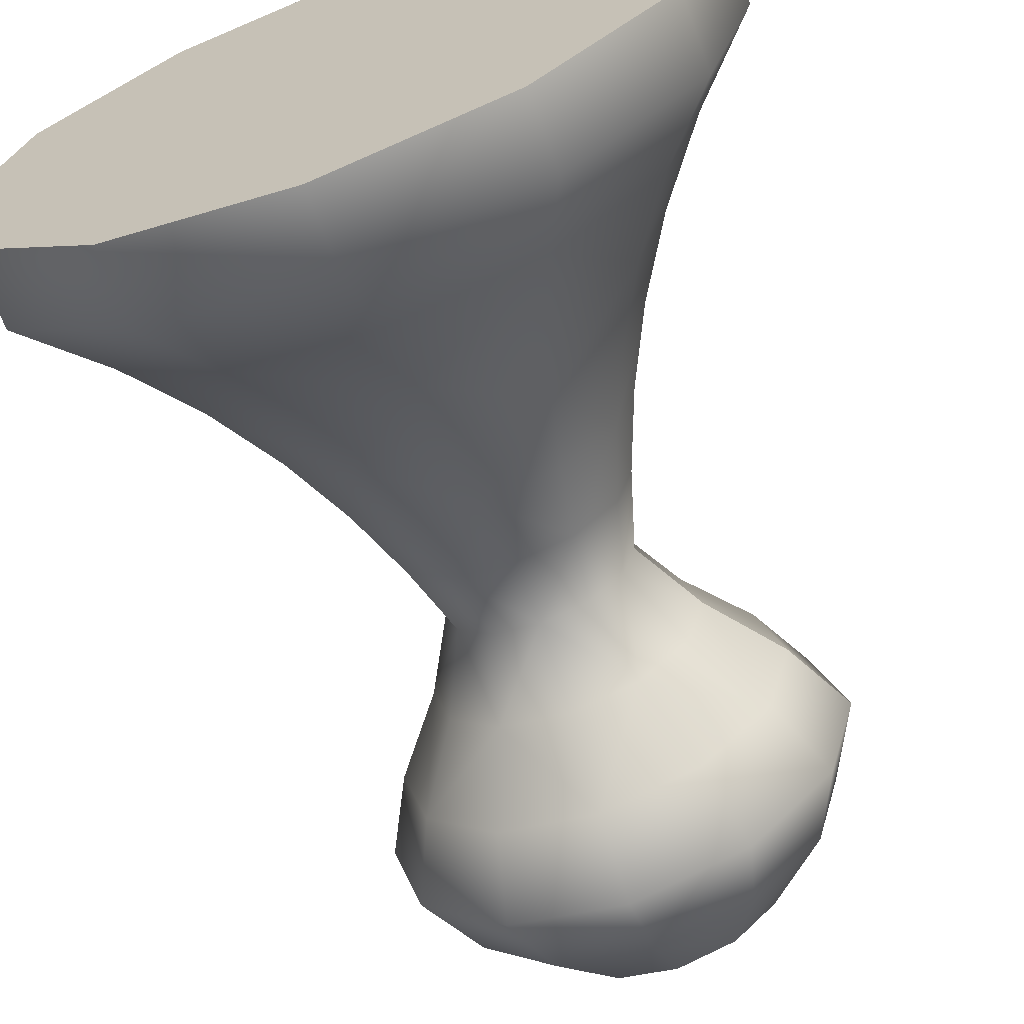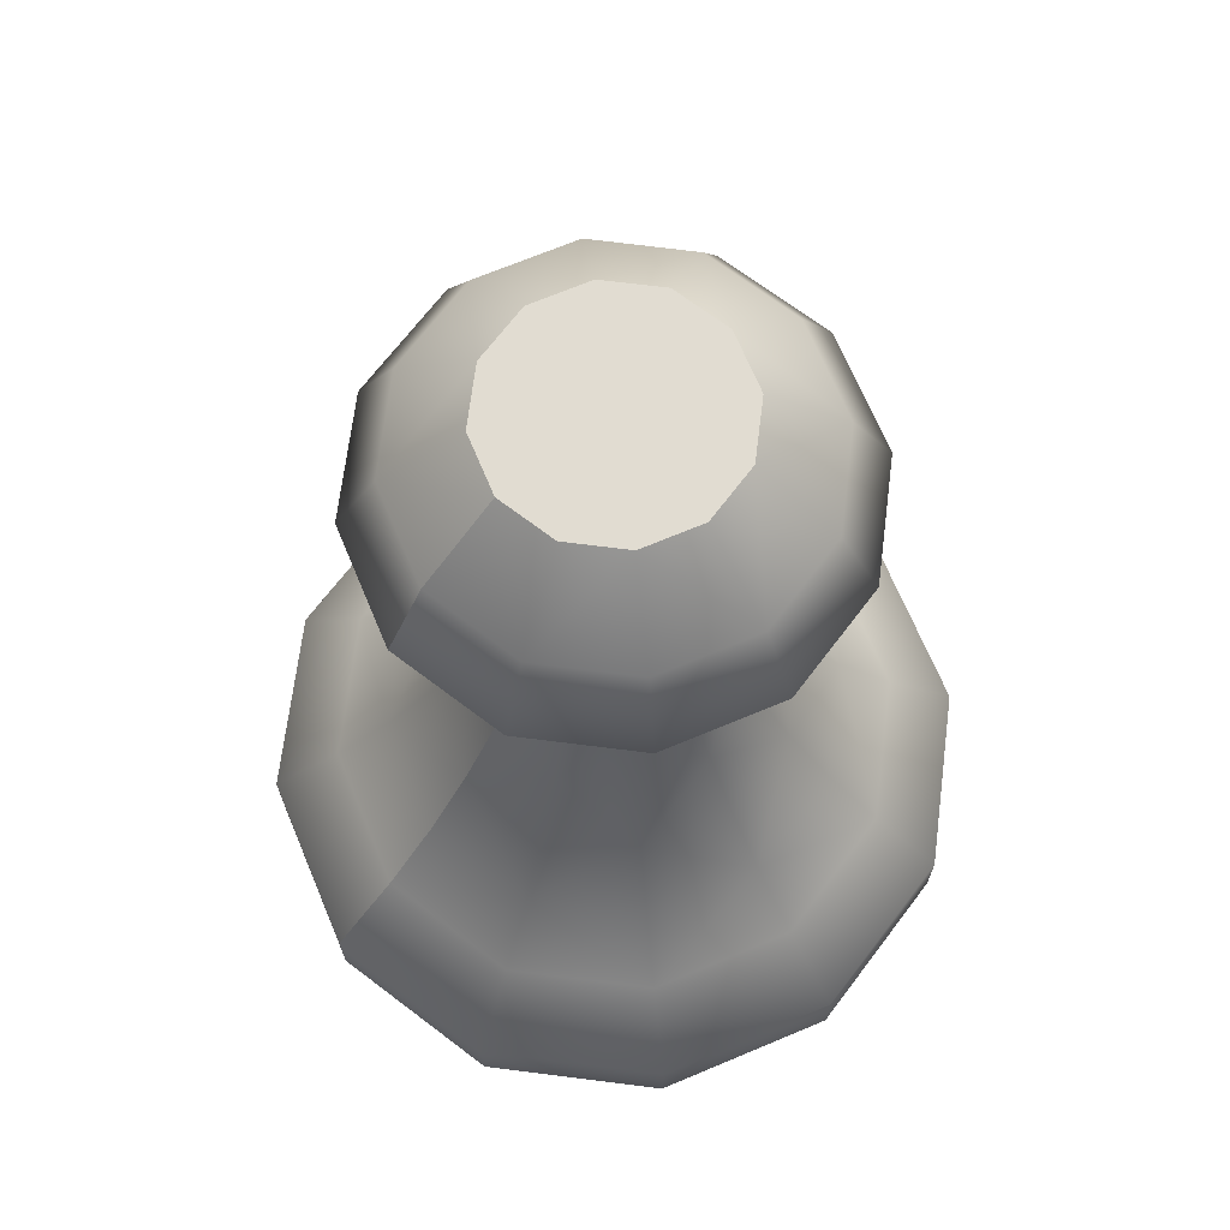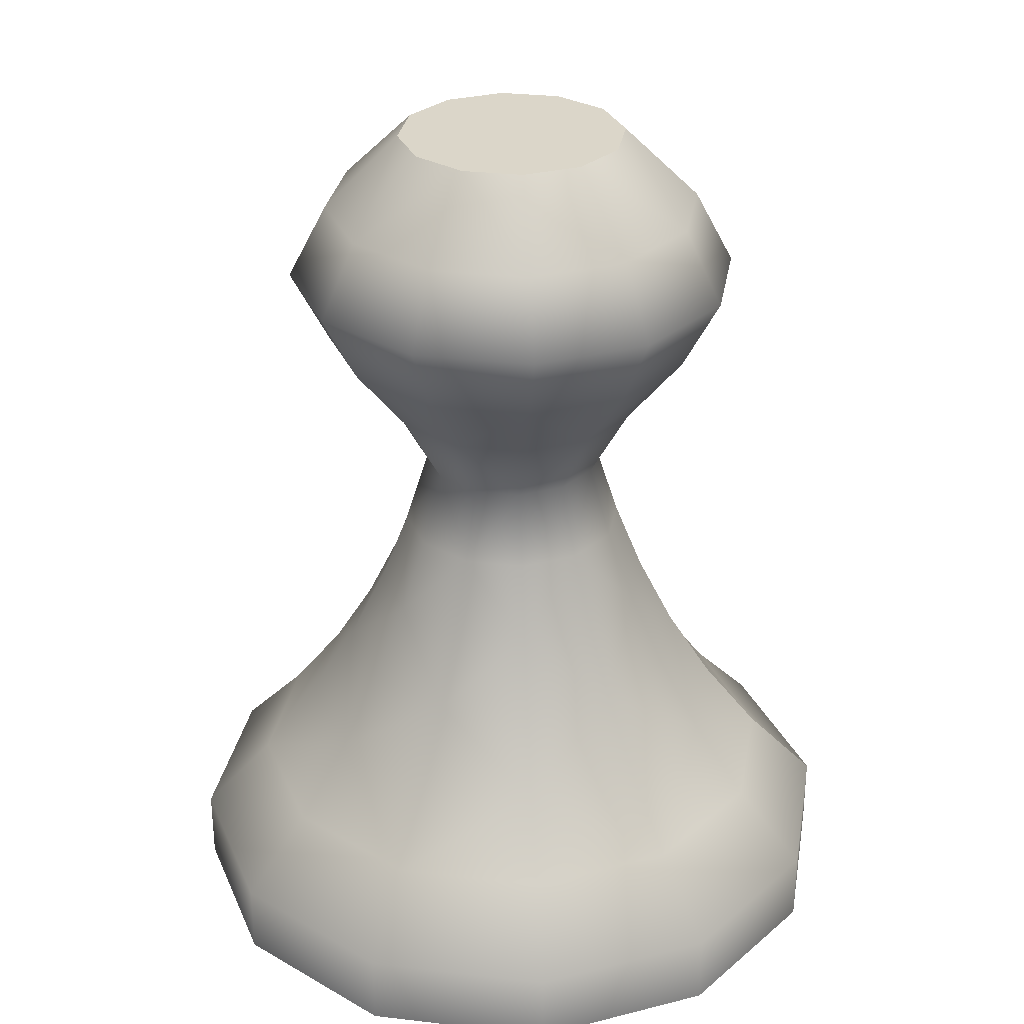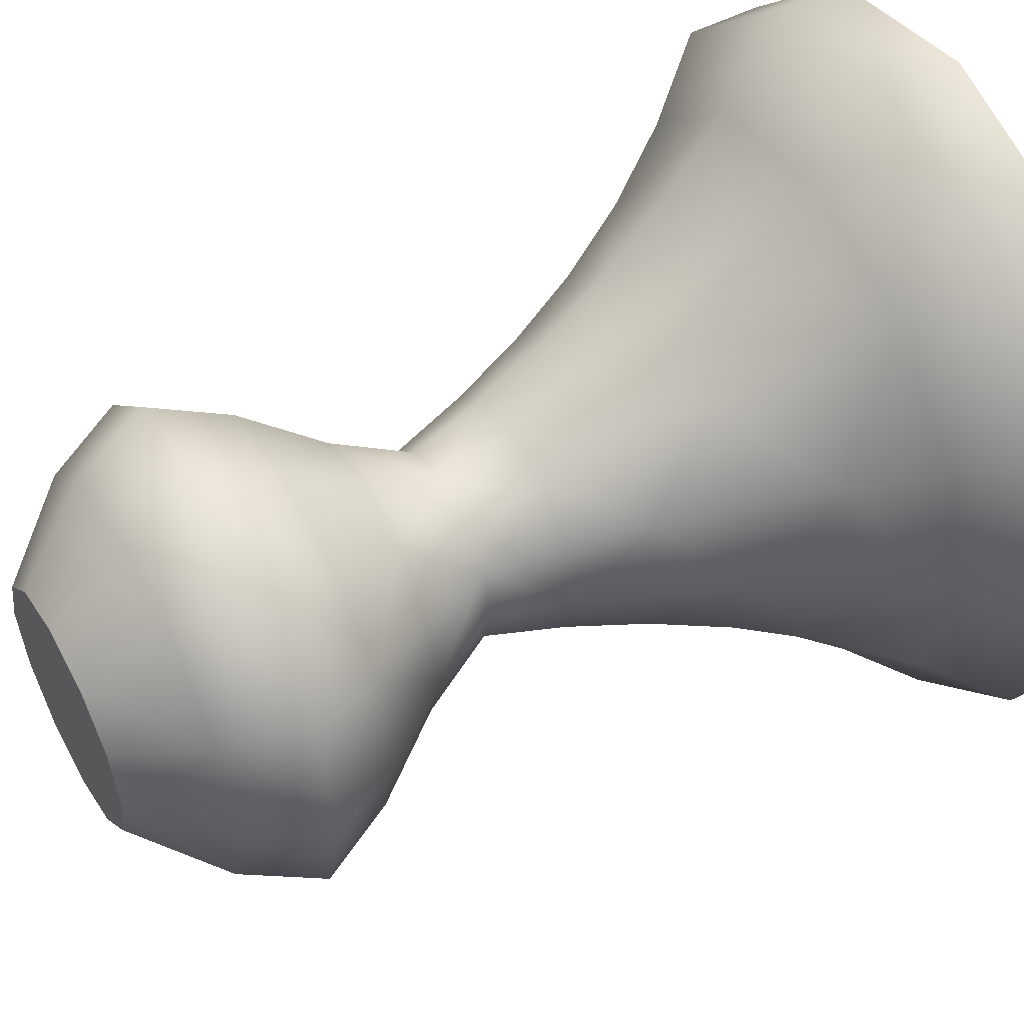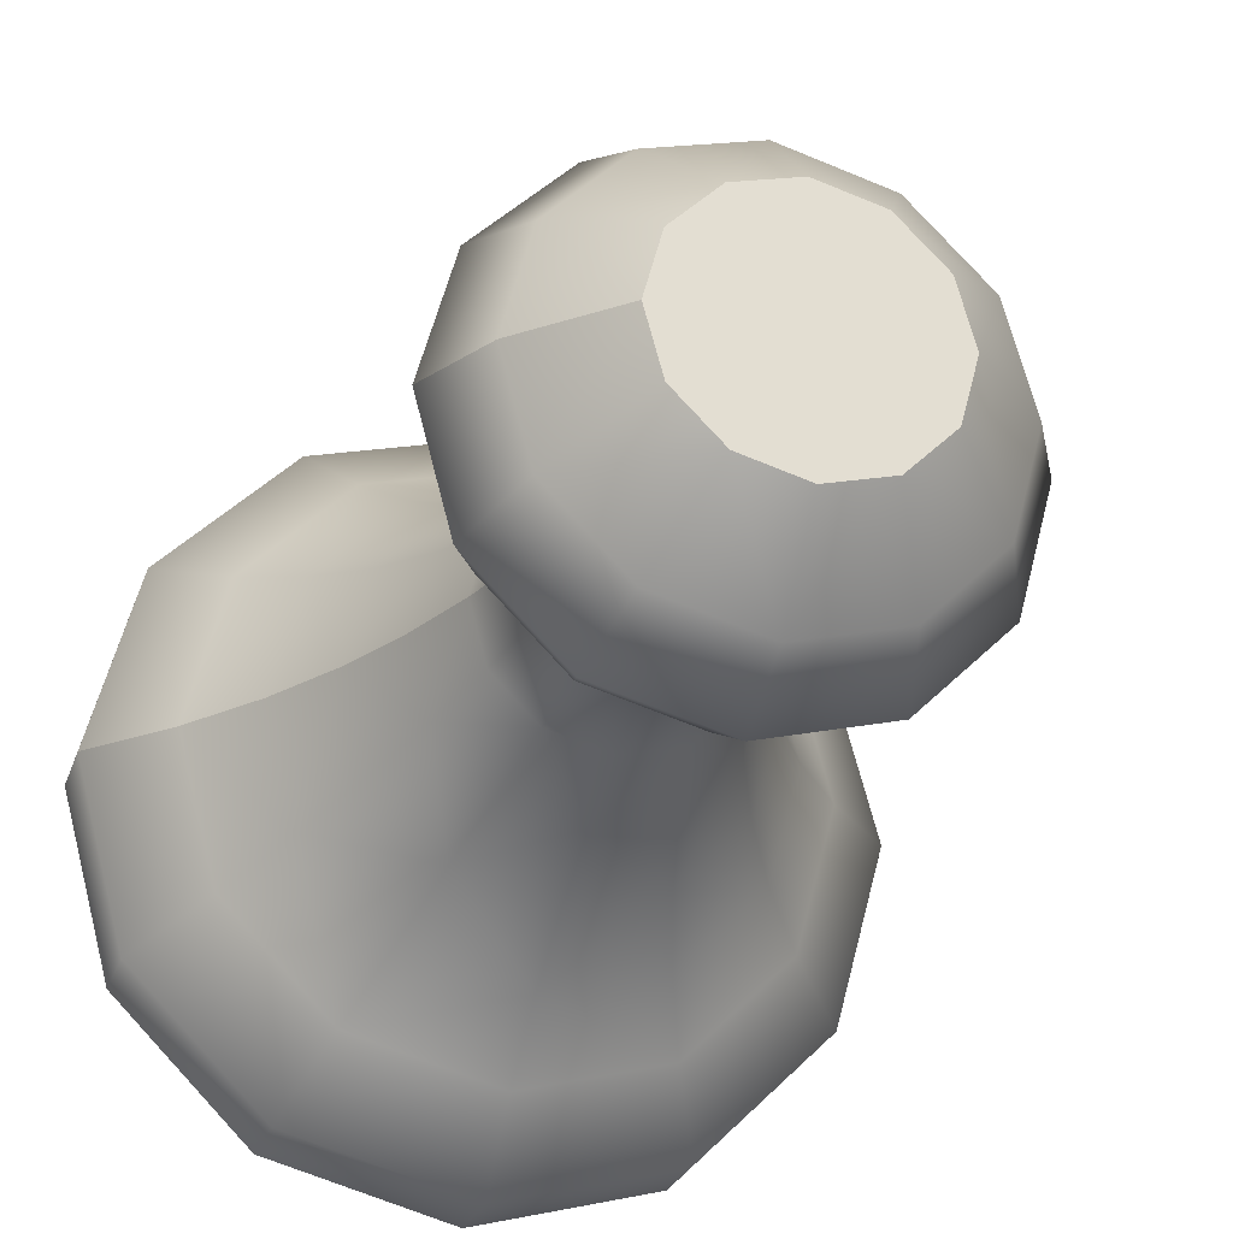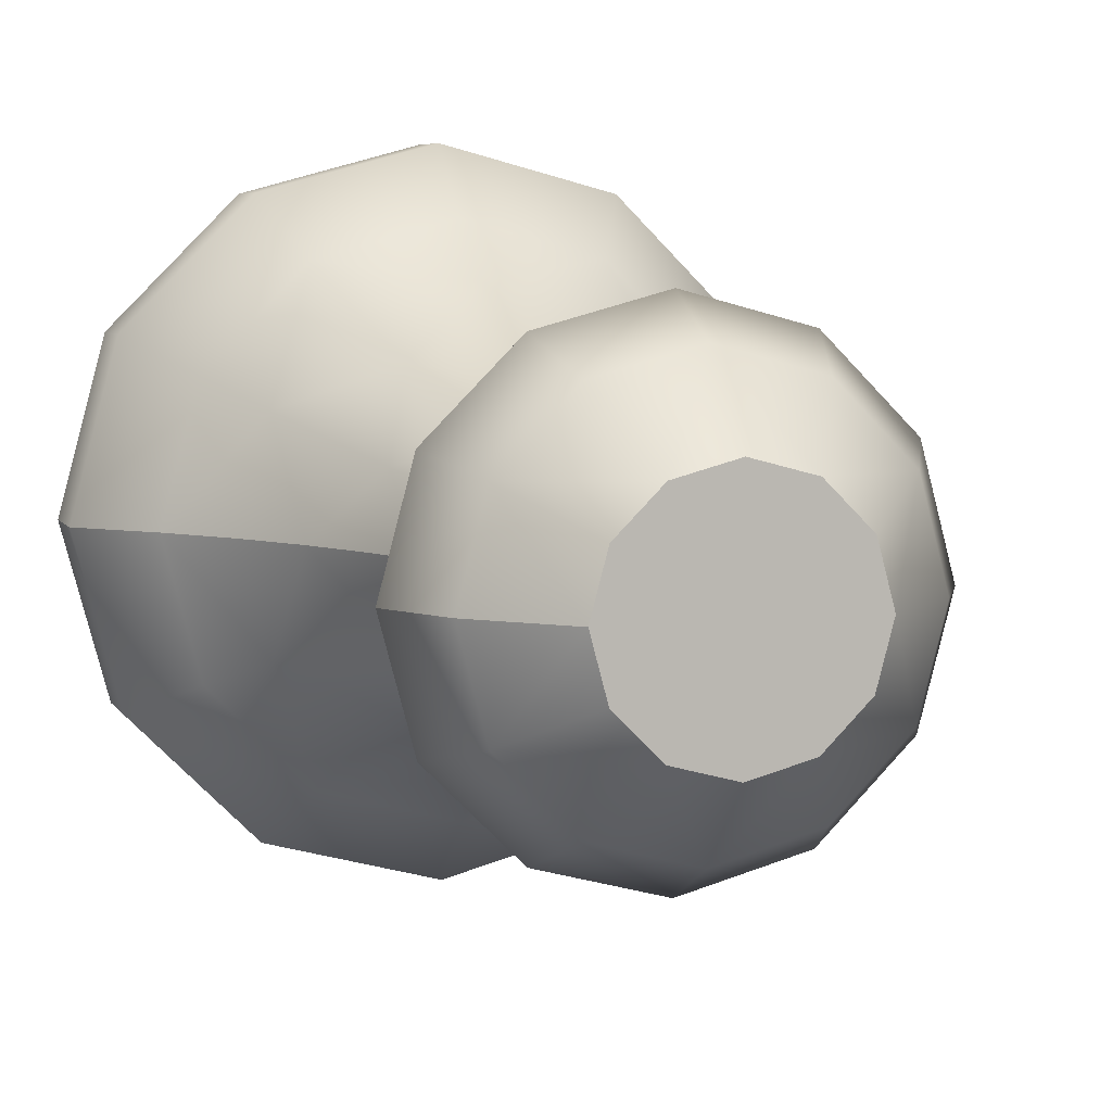
<metadata>
{"format":"obj","ext":"obj","renderer":"f3d","projection":"perspective","resolution":1024,"background":"white","views":[{"elev":-67.0,"azim":20.5,"up":"+Z"},{"elev":69.3,"azim":142.2,"up":"+Y"},{"elev":29.9,"azim":-5.3,"up":"+Y"},{"elev":52.0,"azim":-119.2,"up":"+Z"},{"elev":-26.3,"azim":163.3,"up":"+Z"},{"elev":6.2,"azim":162.5,"up":"+Z"}]}
</metadata>
<code>
v  2 0 0
v  1.732 0 1
v  0 0 0
v  0.6555 5 -1.385e-08
v  5.975e-08 5 -1.385e-08
v  0.5676 5 0.3277
v  2 0.4167 0
v  1.732 0.4167 1
v  1.6 0.8333 -7.17e-09
v  1.386 0.8333 0.8
v  1.28 1.25 -9.098e-09
v  1.109 1.25 0.64
v  1.024 1.667 -1.014e-08
v  0.8868 1.667 0.512
v  0.8192 2.083 -1.084e-08
v  0.7094 2.083 0.4096
v  0.6554 2.5 -1.15e-08
v  0.5676 2.5 0.3277
v  0.5243 2.917 -1.005e-08
v  0.454 2.917 0.2621
v  0.755 3.333 -1.443e-08
v  0.6538 3.333 0.3775
v  1.087 3.75 -2.161e-08
v  0.9415 3.75 0.5436
v  1.305 4.167 -2.582e-08
v  1.13 4.167 0.6523
v  1.084 4.583 -2.462e-08
v  0.9383 4.583 0.5457
v  1 0 1.732
v  0.3277 5 0.5676
v  1 0.4167 1.732
v  0.8 0.8333 1.386
v  0.64 1.25 1.109
v  0.512 1.667 0.8868
v  0.4096 2.083 0.7094
v  0.3277 2.5 0.5676
v  0.2621 2.917 0.454
v  0.3775 3.333 0.6538
v  0.5436 3.75 0.9415
v  0.6523 4.167 1.13
v  0.5418 4.583 0.9452
v  0 0 2
v  5.975e-08 5 0.6555
v  0 0.4167 2
v  2.008e-08 0.8333 1.6
v  2.279e-08 1.25 1.28
v  2.528e-08 1.667 1.024
v  4.706e-08 2.083 0.8192
v  5.487e-08 2.5 0.6554
v  6.103e-08 2.917 0.5243
v  6.399e-08 3.333 0.755
v  4.111e-08 3.75 1.087
v  3.3e-08 4.167 1.305
v  4.187e-08 4.583 1.091
v  -1 0 1.732
v  -0.3277 5 0.5676
v  -1 0.4167 1.732
v  -0.8 0.8333 1.386
v  -0.64 1.25 1.109
v  -0.512 1.667 0.8868
v  -0.4096 2.083 0.7094
v  -0.3277 2.5 0.5676
v  -0.2621 2.917 0.454
v  -0.3775 3.333 0.6538
v  -0.5436 3.75 0.9415
v  -0.6523 4.167 1.13
v  -0.5418 4.583 0.9452
v  -1.732 0 1
v  -0.5676 5 0.3277
v  -1.732 0.4167 1
v  -1.386 0.8333 0.8
v  -1.109 1.25 0.64
v  -0.8868 1.667 0.512
v  -0.7094 2.083 0.4096
v  -0.5676 2.5 0.3277
v  -0.454 2.917 0.2621
v  -0.6538 3.333 0.3775
v  -0.9415 3.75 0.5436
v  -1.13 4.167 0.6523
v  -0.9383 4.583 0.5457
v  -2 0 2.449e-16
v  -0.6555 5 -1.385e-08
v  -2 0.4167 2.449e-16
v  -1.6 0.8333 -7.17e-09
v  -1.28 1.25 -9.098e-09
v  -1.024 1.667 -1.014e-08
v  -0.8192 2.083 -1.084e-08
v  -0.6554 2.5 -1.15e-08
v  -0.5243 2.917 -1.005e-08
v  -0.755 3.333 -1.443e-08
v  -1.087 3.75 -2.161e-08
v  -1.305 4.167 -2.582e-08
v  -1.084 4.583 -2.462e-08
v  -1.732 0 -1
v  -0.5676 5 -0.3277
v  -1.732 0.4167 -1
v  -1.386 0.8333 -0.8
v  -1.109 1.25 -0.64
v  -0.8868 1.667 -0.512
v  -0.7094 2.083 -0.4096
v  -0.5676 2.5 -0.3277
v  -0.454 2.917 -0.2621
v  -0.6538 3.333 -0.3775
v  -0.9415 3.75 -0.5436
v  -1.13 4.167 -0.6523
v  -0.9383 4.583 -0.5457
v  -1 0 -1.732
v  -0.3277 5 -0.5676
v  -1 0.4167 -1.732
v  -0.8 0.8333 -1.386
v  -0.64 1.25 -1.109
v  -0.512 1.667 -0.8868
v  -0.4096 2.083 -0.7094
v  -0.3277 2.5 -0.5676
v  -0.2621 2.917 -0.454
v  -0.3775 3.333 -0.6538
v  -0.5436 3.75 -0.9415
v  -0.6523 4.167 -1.13
v  -0.5418 4.583 -0.9452
v  0 0 -2
v  5.975e-08 5 -0.6555
v  0 0.4167 -2
v  2.008e-08 0.8333 -1.6
v  2.279e-08 1.25 -1.28
v  2.528e-08 1.667 -1.024
v  4.706e-08 2.083 -0.8192
v  5.487e-08 2.5 -0.6554
v  6.103e-08 2.917 -0.5243
v  6.399e-08 3.333 -0.755
v  4.111e-08 3.75 -1.087
v  3.3e-08 4.167 -1.305
v  4.187e-08 4.583 -1.091
v  1 0 -1.732
v  0.3277 5 -0.5676
v  1 0.4167 -1.732
v  0.8 0.8333 -1.386
v  0.64 1.25 -1.109
v  0.512 1.667 -0.8868
v  0.4096 2.083 -0.7094
v  0.3277 2.5 -0.5676
v  0.2621 2.917 -0.454
v  0.3775 3.333 -0.6538
v  0.5436 3.75 -0.9415
v  0.6523 4.167 -1.13
v  0.5418 4.583 -0.9452
v  1.732 0 -1
v  0.5676 5 -0.3277
v  1.732 0.4167 -1
v  1.386 0.8333 -0.8
v  1.109 1.25 -0.64
v  0.8868 1.667 -0.512
v  0.7094 2.083 -0.4096
v  0.5676 2.5 -0.3277
v  0.454 2.917 -0.2621
v  0.6538 3.333 -0.3775
v  0.9415 3.75 -0.5436
v  1.13 4.167 -0.6523
v  0.9383 4.583 -0.5457
f 1 2 3
f 4 5 6
f 1 7 8
f 1 8 2
f 7 9 8
f 9 10 8
f 9 11 12
f 9 12 10
f 11 13 12
f 13 14 12
f 13 15 16
f 13 16 14
f 15 17 16
f 17 18 16
f 17 19 20
f 17 20 18
f 19 21 20
f 21 22 20
f 21 23 24
f 21 24 22
f 23 25 24
f 25 26 24
f 25 27 28
f 25 28 26
f 27 4 28
f 4 6 28
f 2 29 3
f 6 5 30
f 2 8 29
f 8 31 29
f 8 10 32
f 8 32 31
f 10 12 32
f 12 33 32
f 12 14 34
f 12 34 33
f 14 16 34
f 16 35 34
f 16 18 36
f 16 36 35
f 18 20 36
f 20 37 36
f 20 22 38
f 20 38 37
f 22 24 38
f 24 39 38
f 24 26 40
f 24 40 39
f 26 28 40
f 28 41 40
f 28 6 30
f 28 30 41
f 29 42 3
f 30 5 43
f 29 31 44
f 29 44 42
f 31 32 44
f 32 45 44
f 32 33 46
f 32 46 45
f 33 34 46
f 34 47 46
f 34 35 48
f 34 48 47
f 35 36 48
f 36 49 48
f 36 37 50
f 36 50 49
f 37 38 50
f 38 51 50
f 38 39 52
f 38 52 51
f 39 40 52
f 40 53 52
f 40 41 54
f 40 54 53
f 41 30 54
f 30 43 54
f 42 55 3
f 43 5 56
f 42 44 55
f 44 57 55
f 44 45 58
f 44 58 57
f 45 46 58
f 46 59 58
f 46 47 60
f 46 60 59
f 47 48 60
f 48 61 60
f 48 49 62
f 48 62 61
f 49 50 62
f 50 63 62
f 50 51 64
f 50 64 63
f 51 52 64
f 52 65 64
f 52 53 66
f 52 66 65
f 53 54 66
f 54 67 66
f 54 43 56
f 54 56 67
f 55 68 3
f 56 5 69
f 55 57 70
f 55 70 68
f 57 58 70
f 58 71 70
f 58 59 72
f 58 72 71
f 59 60 72
f 60 73 72
f 60 61 74
f 60 74 73
f 61 62 74
f 62 75 74
f 62 63 76
f 62 76 75
f 63 64 76
f 64 77 76
f 64 65 78
f 64 78 77
f 65 66 78
f 66 79 78
f 66 67 80
f 66 80 79
f 67 56 80
f 56 69 80
f 68 81 3
f 69 5 82
f 68 70 81
f 70 83 81
f 70 71 84
f 70 84 83
f 71 72 84
f 72 85 84
f 72 73 86
f 72 86 85
f 73 74 86
f 74 87 86
f 74 75 88
f 74 88 87
f 75 76 88
f 76 89 88
f 76 77 90
f 76 90 89
f 77 78 90
f 78 91 90
f 78 79 92
f 78 92 91
f 79 80 92
f 80 93 92
f 80 69 82
f 80 82 93
f 81 94 3
f 82 5 95
f 81 83 96
f 81 96 94
f 83 84 96
f 84 97 96
f 84 85 98
f 84 98 97
f 85 86 98
f 86 99 98
f 86 87 100
f 86 100 99
f 87 88 100
f 88 101 100
f 88 89 102
f 88 102 101
f 89 90 102
f 90 103 102
f 90 91 104
f 90 104 103
f 91 92 104
f 92 105 104
f 92 93 106
f 92 106 105
f 93 82 106
f 82 95 106
f 94 107 3
f 95 5 108
f 94 96 107
f 96 109 107
f 96 97 110
f 96 110 109
f 97 98 110
f 98 111 110
f 98 99 112
f 98 112 111
f 99 100 112
f 100 113 112
f 100 101 114
f 100 114 113
f 101 102 114
f 102 115 114
f 102 103 116
f 102 116 115
f 103 104 116
f 104 117 116
f 104 105 118
f 104 118 117
f 105 106 118
f 106 119 118
f 106 95 108
f 106 108 119
f 107 120 3
f 108 5 121
f 107 109 122
f 107 122 120
f 109 110 122
f 110 123 122
f 110 111 124
f 110 124 123
f 111 112 124
f 112 125 124
f 112 113 126
f 112 126 125
f 113 114 126
f 114 127 126
f 114 115 128
f 114 128 127
f 115 116 128
f 116 129 128
f 116 117 130
f 116 130 129
f 117 118 130
f 118 131 130
f 118 119 132
f 118 132 131
f 119 108 132
f 108 121 132
f 120 133 3
f 121 5 134
f 120 122 133
f 122 135 133
f 122 123 136
f 122 136 135
f 123 124 136
f 124 137 136
f 124 125 138
f 124 138 137
f 125 126 138
f 126 139 138
f 126 127 140
f 126 140 139
f 127 128 140
f 128 141 140
f 128 129 142
f 128 142 141
f 129 130 142
f 130 143 142
f 130 131 144
f 130 144 143
f 131 132 144
f 132 145 144
f 132 121 134
f 132 134 145
f 133 146 3
f 134 5 147
f 133 135 148
f 133 148 146
f 135 136 148
f 136 149 148
f 136 137 150
f 136 150 149
f 137 138 150
f 138 151 150
f 138 139 152
f 138 152 151
f 139 140 152
f 140 153 152
f 140 141 154
f 140 154 153
f 141 142 154
f 142 155 154
f 142 143 156
f 142 156 155
f 143 144 156
f 144 157 156
f 144 145 158
f 144 158 157
f 145 134 158
f 134 147 158
f 146 1 3
f 147 5 4
f 146 148 1
f 148 7 1
f 148 149 9
f 148 9 7
f 149 150 9
f 150 11 9
f 150 151 13
f 150 13 11
f 151 152 13
f 152 15 13
f 152 153 17
f 152 17 15
f 153 154 17
f 154 19 17
f 154 155 21
f 154 21 19
f 155 156 21
f 156 23 21
f 156 157 25
f 156 25 23
f 157 158 25
f 158 27 25
f 158 147 4
f 158 4 27

</code>
